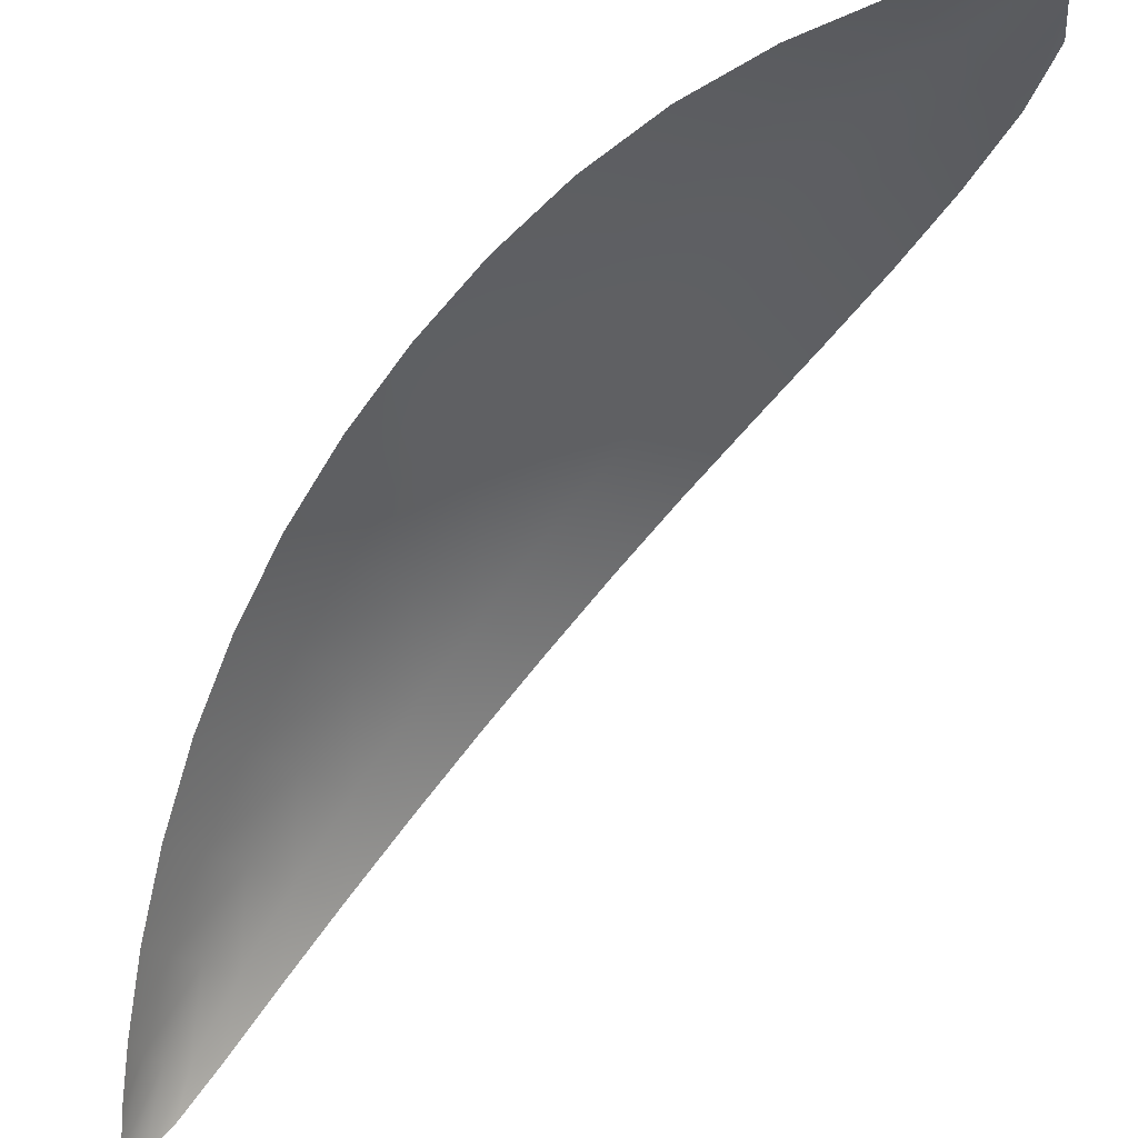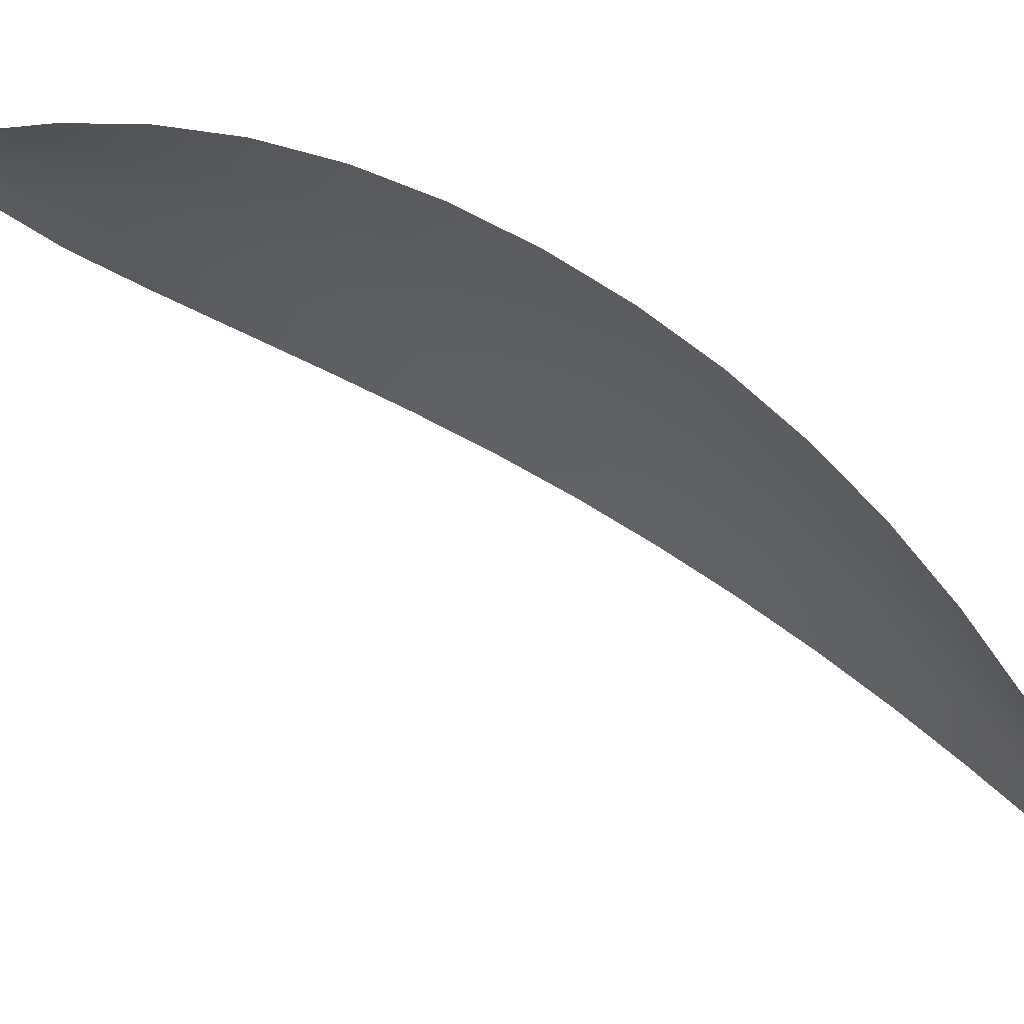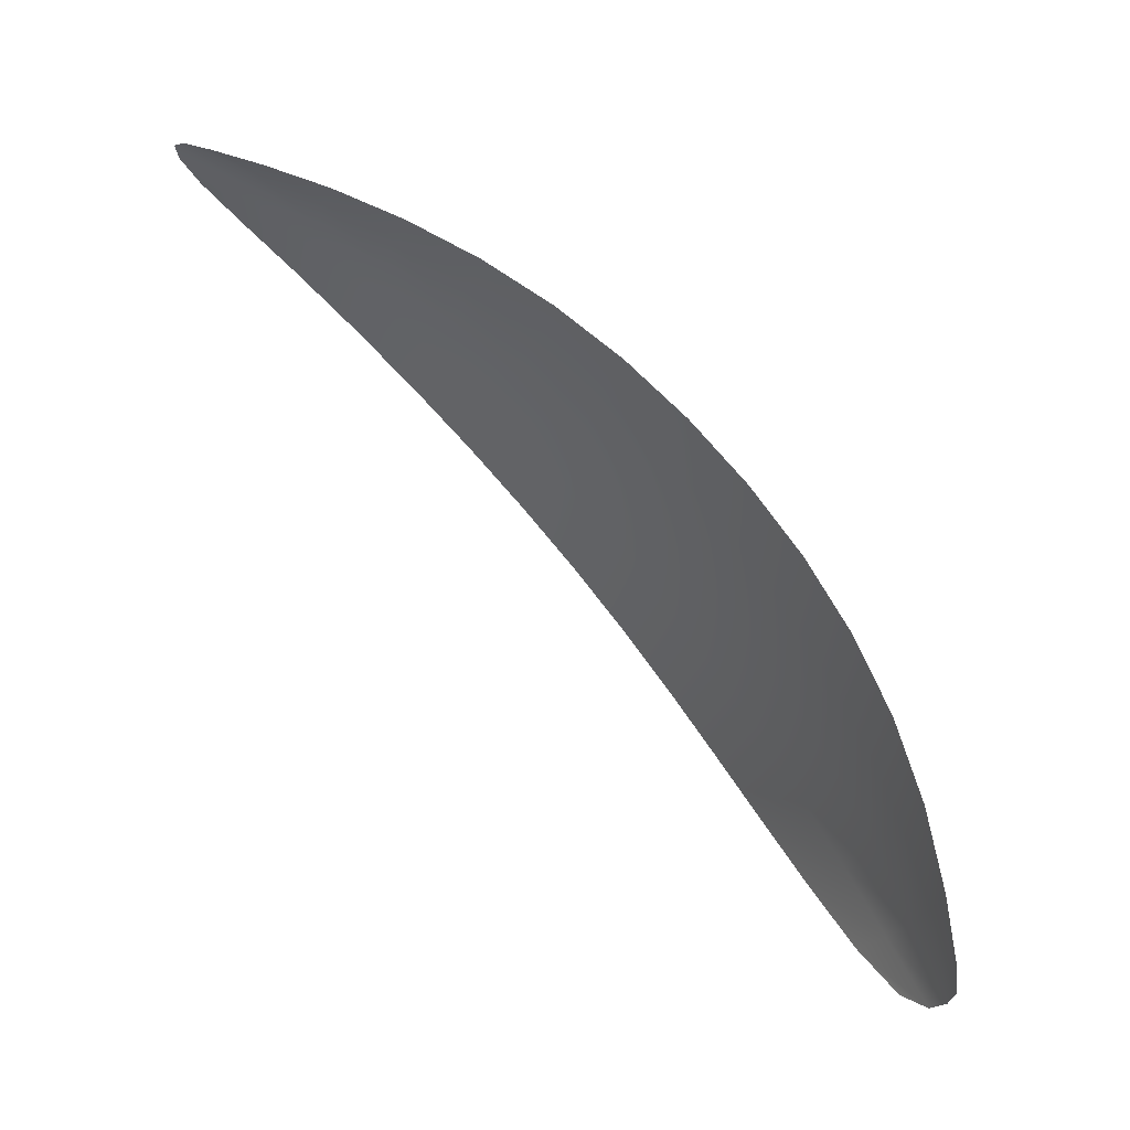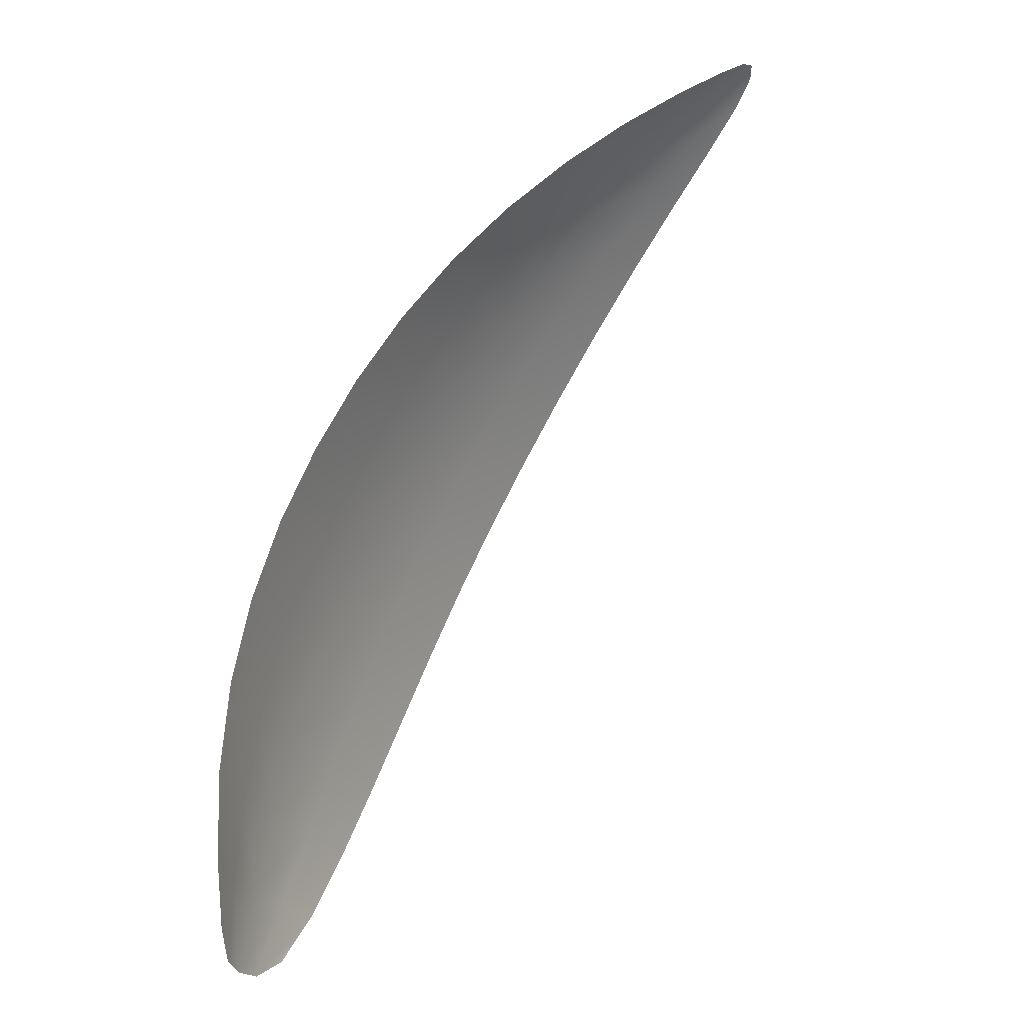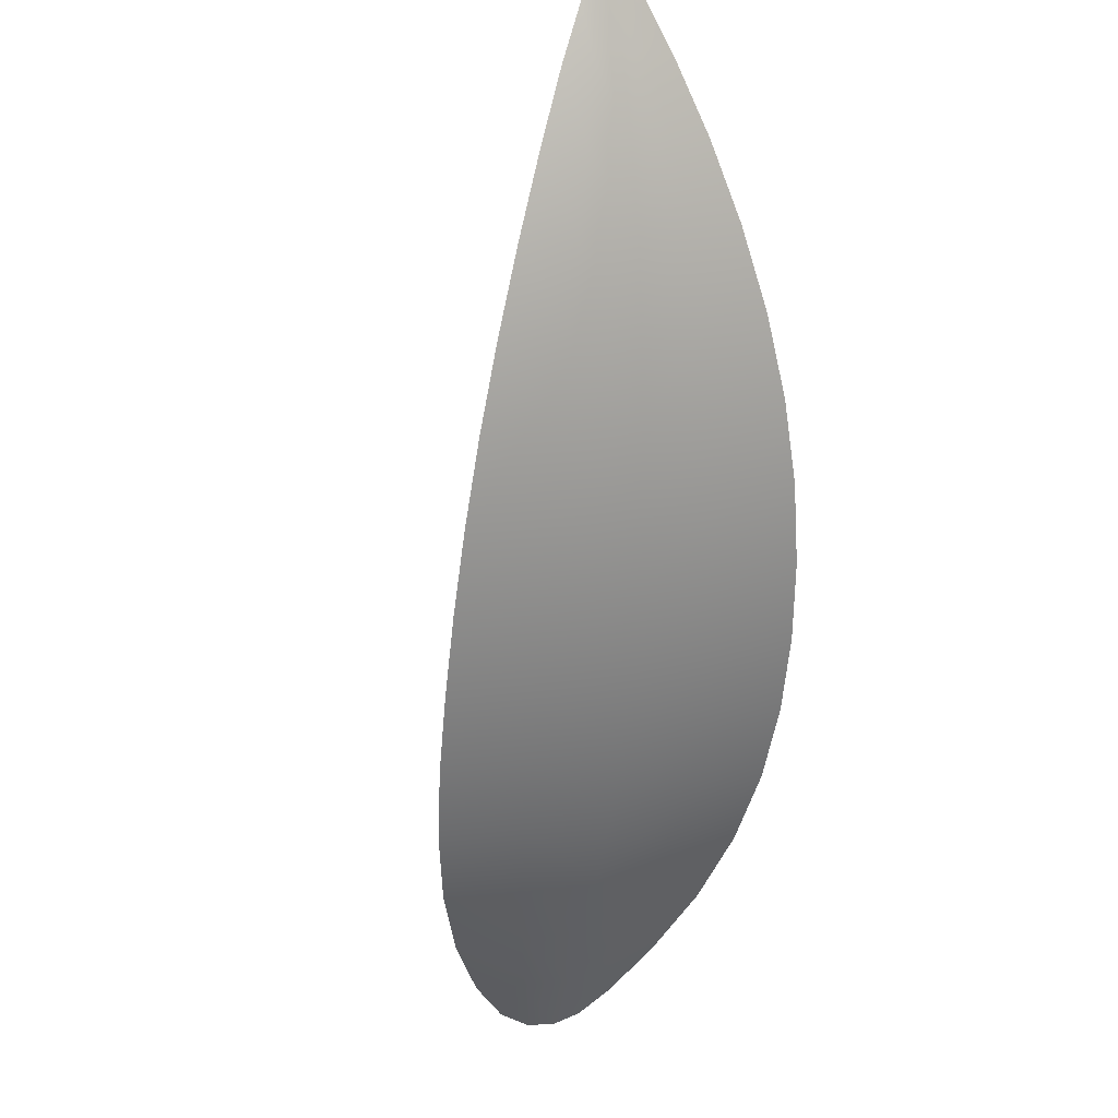
<metadata>
{"format":"obj","ext":"obj","renderer":"f3d","projection":"perspective","resolution":1024,"background":"white","views":[{"elev":-35.9,"azim":106.4,"up":"+Y"},{"elev":-10.9,"azim":-114.7,"up":"+Y"},{"elev":-5.3,"azim":58.0,"up":"+Z"},{"elev":-46.9,"azim":-81.1,"up":"+Z"},{"elev":66.1,"azim":148.6,"up":"+Z"}]}
</metadata>
<code>
o Plane.005_Plane.001
v -0.9697 1.127 -0.419
v -0.9116 1.144 -0.4815
v -0.9434 1.139 -0.4545
v -1.014 0.988 -0.2639
v -0.9884 1.108 -0.3829
v -1.002 1.083 -0.348
v -1.011 1.052 -0.315
v -1.015 1.017 -0.2853
v -0.8817 1.105 -0.3897
v -0.8801 1.136 -0.471
v -0.8751 1.122 -0.4317
v -0.9982 0.9841 -0.2587
v -0.8929 1.144 -0.4823
v -1.01 0.9785 -0.2557
v -0.8972 1.086 -0.3526
v -0.918 1.062 -0.3199
v -0.9437 1.036 -0.2926
v -0.973 1.007 -0.2715
v -0.9088 1.134 -0.4421
v -0.9254 1.12 -0.403
v -0.9426 1.1 -0.366
v -0.9601 1.076 -0.3319
v -0.9775 1.047 -0.3015
v -0.9943 1.014 -0.2758
v -0.9798 1.119 -0.4009
v -0.9008 1.145 -0.4841
v -1.015 1.001 -0.2732
v -0.9269 1.142 -0.4705
v -0.9578 1.134 -0.437
v -1.012 0.9809 -0.2582
v -1.002 0.9962 -0.2653
v -0.9959 1.097 -0.3652
v -1.007 1.069 -0.3312
v -1.013 1.035 -0.2995
v -0.9008 1.139 -0.4621
v -0.917 1.127 -0.4223
v -0.9339 1.11 -0.3842
v -0.9513 1.088 -0.3486
v -0.9688 1.062 -0.3162
v -0.986 1.03 -0.2879
v -0.926 1.137 -0.4481
v -0.9475 1.124 -0.4108
v -0.9655 1.105 -0.3742
v -0.9812 1.08 -0.3396
v -0.9943 1.05 -0.3078
v -1.005 1.016 -0.2801
v -0.8886 1.096 -0.3706
v -0.8859 1.141 -0.4792
v -0.9869 0.994 -0.264
v -0.8763 1.13 -0.4537
v -0.877 1.114 -0.4101
v -1.005 0.9792 -0.256
v -0.907 1.074 -0.3356
v -0.9302 1.049 -0.3055
v -0.9582 1.021 -0.2811
v -0.8919 1.129 -0.4367
v -0.9035 1.113 -0.3961
v -0.9199 1.093 -0.359
v -0.939 1.069 -0.3256
v -0.9606 1.042 -0.2966
v -0.9837 1.011 -0.2731
v -1.009 0.9982 -0.2686
v -0.9136 1.141 -0.4664
v -0.9373 1.131 -0.4294
v -0.9568 1.115 -0.3923
v -0.9736 1.093 -0.3566
v -0.9881 1.066 -0.3233
v -0.9998 1.033 -0.2932
v -0.9949 0.9948 -0.264
v -0.8884 1.135 -0.458
v -0.8969 1.121 -0.416
v -0.9112 1.104 -0.3771
v -0.9291 1.082 -0.3418
v -0.9495 1.056 -0.3105
v -0.9722 1.026 -0.284
f 24 46 62 31
f 46 8 27 62
f 62 27 4 30
f 31 62 30 14
f 13 26 63 35
f 26 2 28 63
f 63 28 3 41
f 35 63 41 19
f 19 41 64 36
f 41 3 29 64
f 64 29 1 42
f 36 64 42 20
f 20 42 65 37
f 42 1 25 65
f 65 25 5 43
f 37 65 43 21
f 21 43 66 38
f 43 5 32 66
f 66 32 6 44
f 38 66 44 22
f 22 44 67 39
f 44 6 33 67
f 67 33 7 45
f 39 67 45 23
f 23 45 68 40
f 45 7 34 68
f 68 34 8 46
f 40 68 46 24
f 24 31 69 61
f 31 14 52 69
f 69 52 12 49
f 61 69 49 18
f 13 35 70 48
f 35 19 56 70
f 70 56 11 50
f 48 70 50 10
f 19 36 71 56
f 36 20 57 71
f 71 57 9 51
f 56 71 51 11
f 20 37 72 57
f 37 21 58 72
f 72 58 15 47
f 57 72 47 9
f 21 38 73 58
f 38 22 59 73
f 73 59 16 53
f 58 73 53 15
f 22 39 74 59
f 39 23 60 74
f 74 60 17 54
f 59 74 54 16
f 23 40 75 60
f 40 24 61 75
f 75 61 18 55
f 60 75 55 17

</code>
